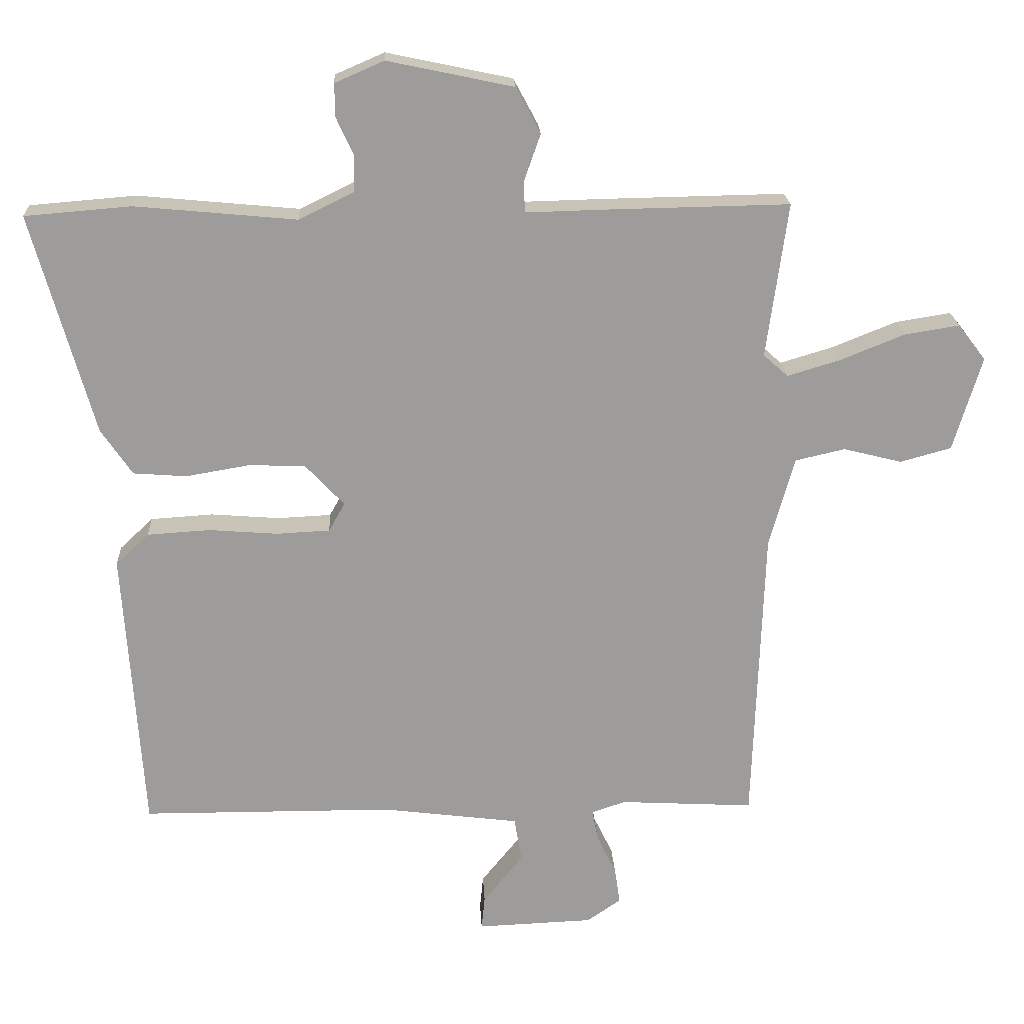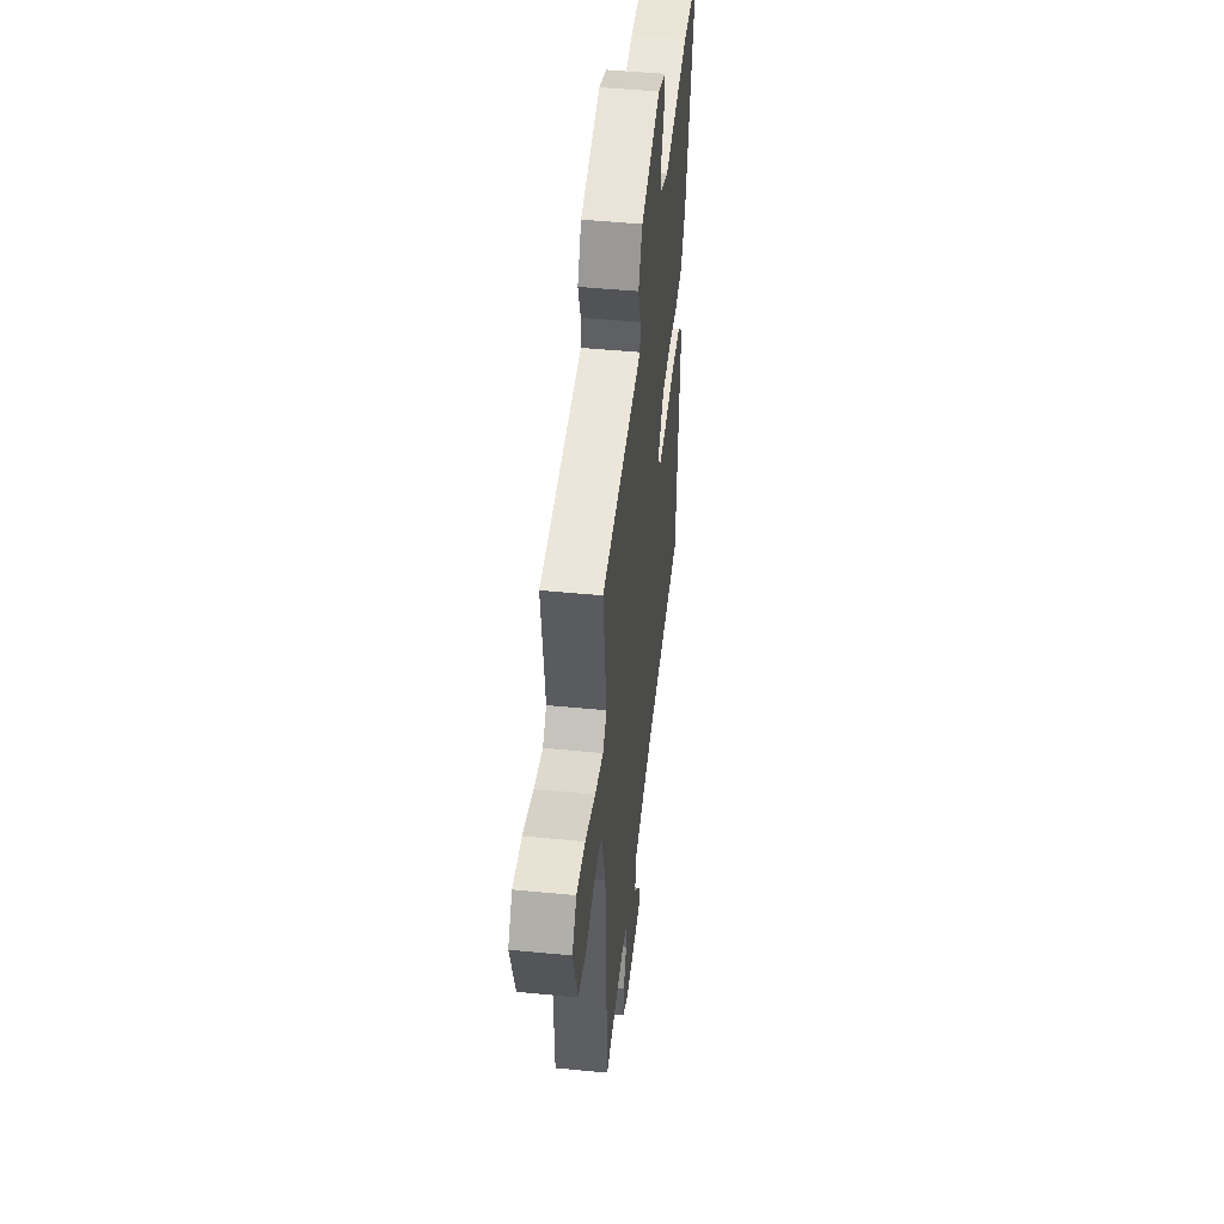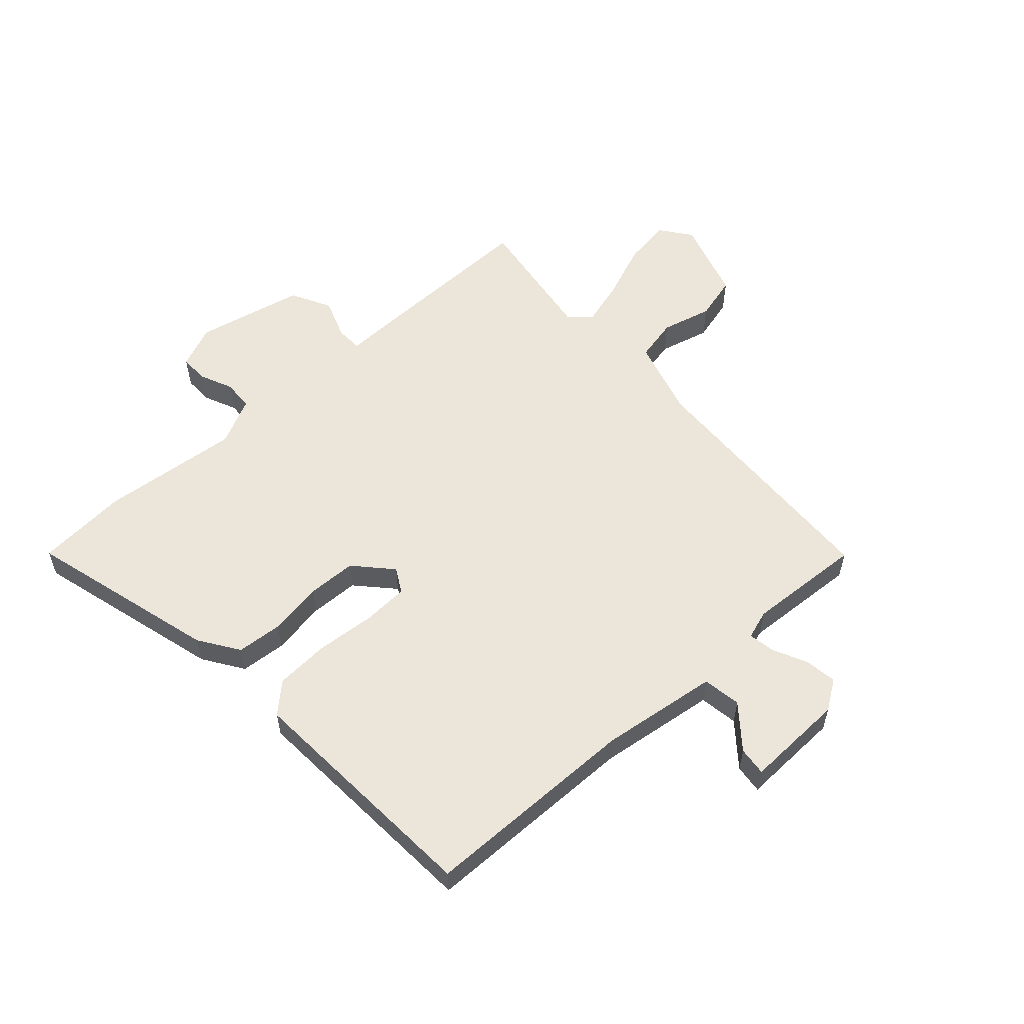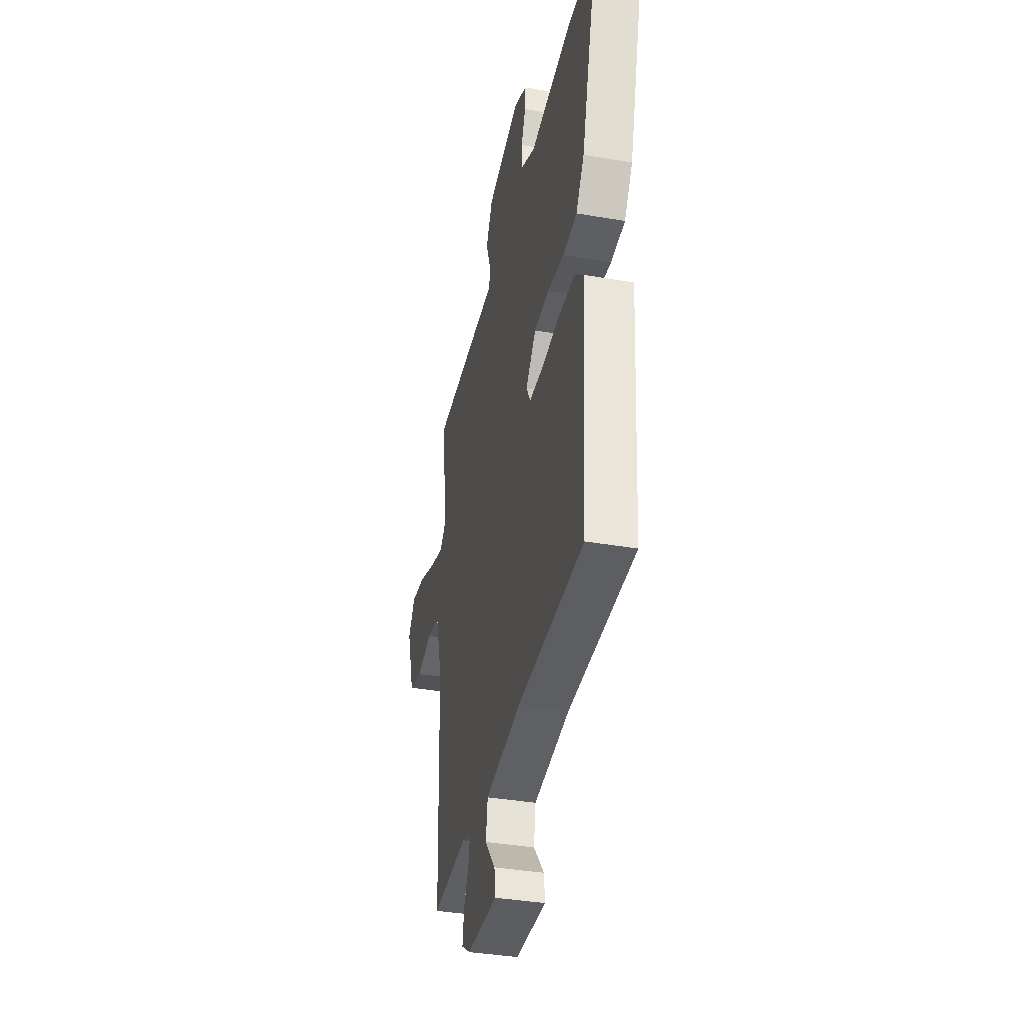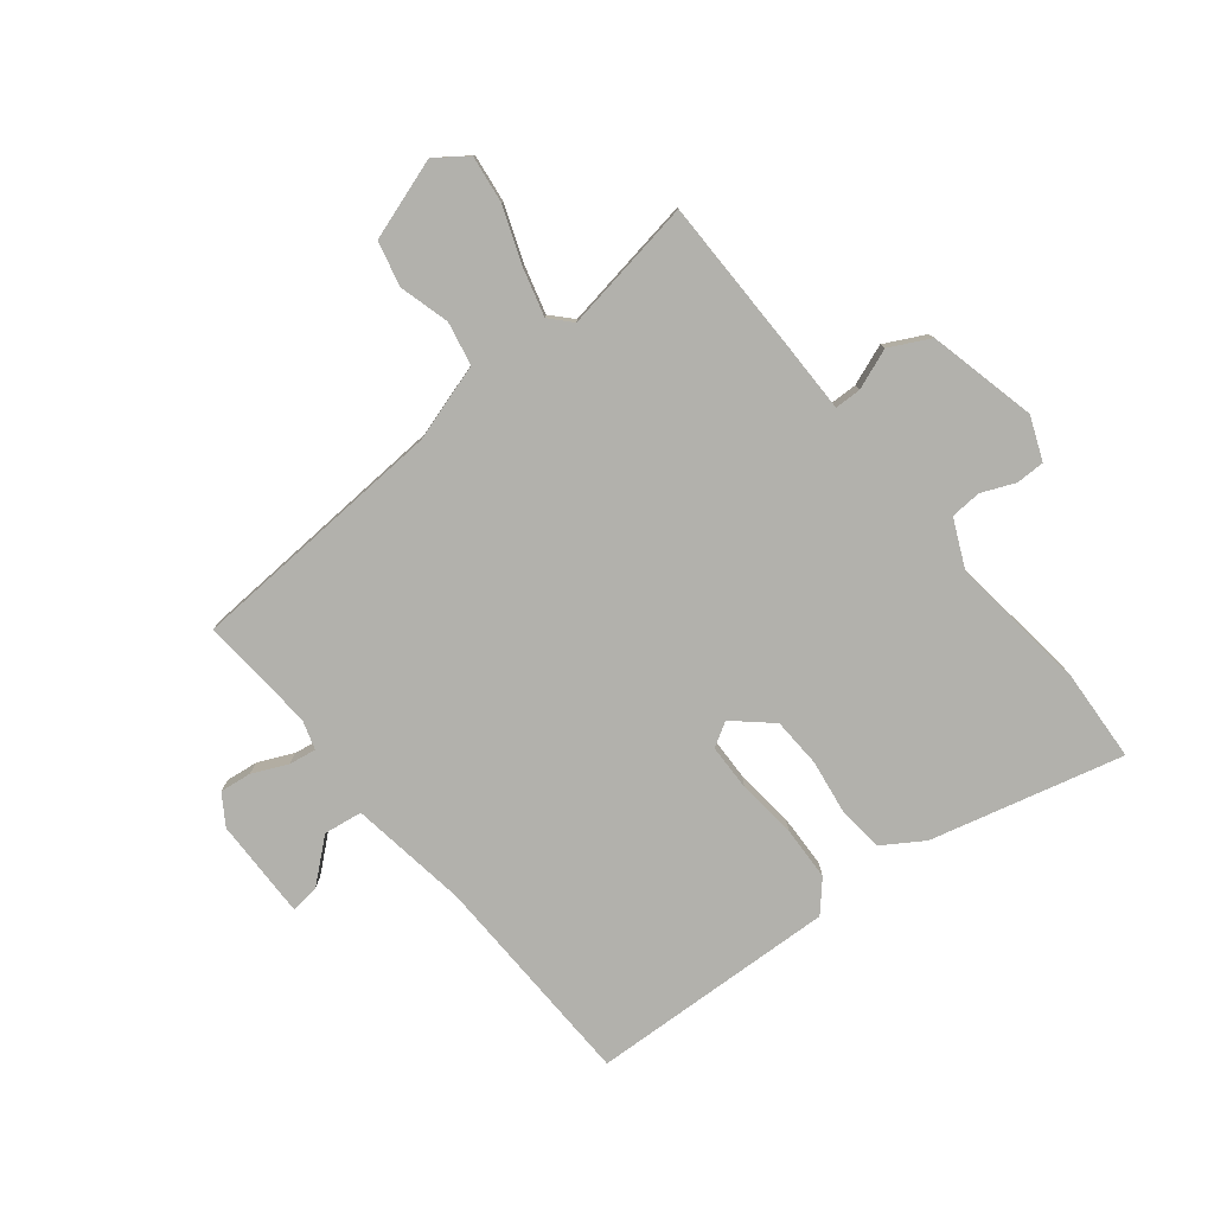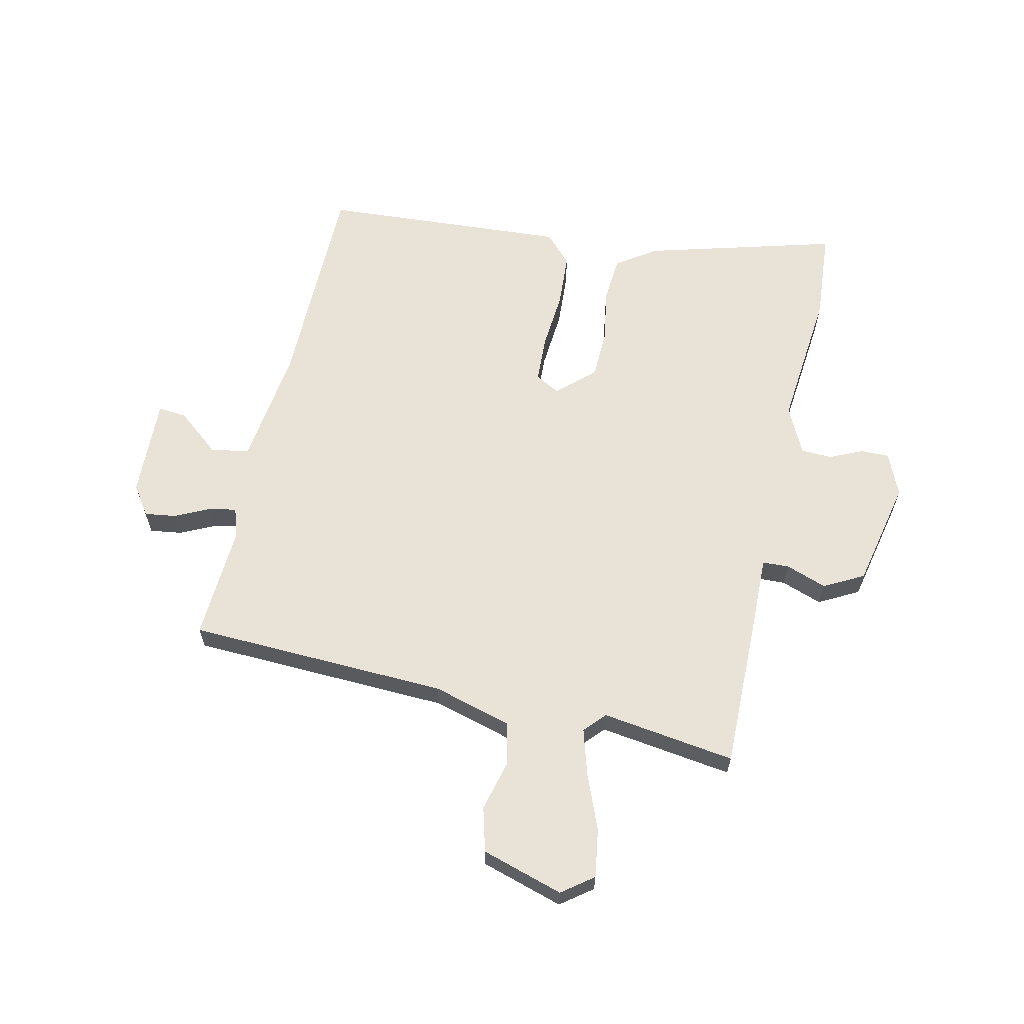
<metadata>
{"format":"obj","ext":"obj","renderer":"f3d","projection":"perspective","resolution":1024,"background":"white","views":[{"elev":20.0,"azim":177.2,"up":"+Z"},{"elev":48.3,"azim":-83.8,"up":"+Z"},{"elev":56.6,"azim":138.3,"up":"+Y"},{"elev":-37.6,"azim":77.6,"up":"+Z"},{"elev":-78.9,"azim":-49.9,"up":"+Y"},{"elev":62.5,"azim":-77.2,"up":"+Y"}]}
</metadata>
<code>
v 0.472 0.07 0.502
v 0.631 0.07 0.489
v 0.538 0.07 0.157
v 0.491 0.07 0.088
v 0.411 0.07 0.082
v 0.317 0.07 0.098
v 0.231 0.07 0.096
v 0.172 0.07 0.033
v 0.196 0.07 -0.01
v 0.276 0.07 -0.014
v 0.38 0.07 -0.006
v 0.474 0.07 -0.012
v 0.524 0.07 -0.059
v 0.495 0.07 -0.488
v 0.116 0.07 -0.49
v -0.09 0.07 -0.516
v -0.101 0.07 -0.583
v -0.041 0.07 -0.657
v -0.036 0.07 -0.707
v -0.211 0.07 -0.7
v -0.262 0.07 -0.665
v -0.254 0.07 -0.61
v -0.225 0.07 -0.55
v -0.216 0.07 -0.503
v -0.267 0.07 -0.486
v -0.469 0.07 -0.497
v -0.485 0.07 -0.044
v -0.523 0.07 0.092
v -0.598 0.07 0.109
v -0.686 0.07 0.087
v -0.763 0.07 0.108
v -0.806 0.07 0.25
v -0.765 0.07 0.304
v -0.682 0.07 0.291
v -0.585 0.07 0.252
v -0.505 0.07 0.228
v -0.468 0.07 0.261
v -0.5 0.07 0.494
v -0.224 0.07 0.489
v -0.105 0.07 0.486
v -0.103 0.07 0.532
v -0.128 0.07 0.603
v -0.091 0.07 0.672
v 0.098 0.07 0.712
v 0.172 0.07 0.68
v 0.171 0.07 0.63
v 0.145 0.07 0.573
v 0.147 0.07 0.519
v 0.229 0.07 0.479
v 0.472 0 0.502
v 0.631 0 0.489
v 0.538 0 0.157
v 0.491 0 0.088
v 0.411 0 0.082
v 0.317 0 0.098
v 0.231 0 0.096
v 0.172 0 0.033
v 0.196 0 -0.01
v 0.276 0 -0.014
v 0.38 0 -0.006
v 0.474 0 -0.012
v 0.524 0 -0.059
v 0.495 0 -0.488
v 0.116 0 -0.49
v -0.09 0 -0.516
v -0.101 0 -0.583
v -0.041 0 -0.657
v -0.036 0 -0.707
v -0.211 0 -0.7
v -0.262 0 -0.665
v -0.254 0 -0.61
v -0.225 0 -0.55
v -0.216 0 -0.503
v -0.267 0 -0.486
v -0.469 0 -0.497
v -0.485 0 -0.044
v -0.523 0 0.092
v -0.598 0 0.109
v -0.686 0 0.087
v -0.763 0 0.108
v -0.806 0 0.25
v -0.765 0 0.304
v -0.682 0 0.291
v -0.585 0 0.252
v -0.505 0 0.228
v -0.468 0 0.261
v -0.5 0 0.494
v -0.224 0 0.489
v -0.105 0 0.486
v -0.103 0 0.532
v -0.128 0 0.603
v -0.091 0 0.672
v 0.098 0 0.712
v 0.172 0 0.68
v 0.171 0 0.63
v 0.145 0 0.573
v 0.147 0 0.519
v 0.229 0 0.479
f 45 46 47
f 44 45 47
f 43 44 47
f 42 43 47
f 41 42 47
f 40 41 47 48
f 37 38 39 40
f 40 48 49
f 37 40 49
f 36 37 49
f 33 34 35
f 32 33 35
f 31 32 35
f 30 31 35
f 29 30 35
f 28 29 35 36
f 1 2 3
f 49 1 3
f 36 49 3
f 28 36 3
f 27 28 3
f 21 22 23
f 20 21 23
f 19 20 23
f 18 19 23
f 17 18 23
f 16 17 23 24
f 15 16 24 25
f 14 15 25
f 13 14 25
f 12 13 25
f 11 12 25
f 10 11 25
f 3 4 5 6
f 3 6 7
f 27 3 7
f 25 26 27
f 10 25 27
f 9 10 27
f 8 9 27
f 7 8 27
f 96 95 94
f 96 94 93
f 96 93 92
f 96 92 91
f 96 91 90
f 97 96 90 89
f 89 88 87 86
f 98 97 89
f 98 89 86
f 98 86 85
f 84 83 82
f 84 82 81
f 84 81 80
f 84 80 79
f 84 79 78
f 85 84 78 77
f 52 51 50
f 52 50 98
f 52 98 85
f 52 85 77
f 52 77 76
f 72 71 70
f 72 70 69
f 72 69 68
f 72 68 67
f 72 67 66
f 73 72 66 65
f 74 73 65 64
f 74 64 63
f 74 63 62
f 74 62 61
f 74 61 60
f 74 60 59
f 55 54 53 52
f 56 55 52
f 56 52 76
f 76 75 74
f 76 74 59
f 76 59 58
f 76 58 57
f 76 57 56
f 1 50 51 2
f 2 51 52 3
f 3 52 53 4
f 4 53 54 5
f 5 54 55 6
f 6 55 56 7
f 7 56 57 8
f 8 57 58 9
f 9 58 59 10
f 10 59 60 11
f 11 60 61 12
f 12 61 62 13
f 13 62 63 14
f 14 63 64 15
f 15 64 65 16
f 16 65 66 17
f 17 66 67 18
f 18 67 68 19
f 19 68 69 20
f 20 69 70 21
f 21 70 71 22
f 22 71 72 23
f 23 72 73 24
f 24 73 74 25
f 25 74 75 26
f 26 75 76 27
f 27 76 77 28
f 28 77 78 29
f 29 78 79 30
f 30 79 80 31
f 31 80 81 32
f 32 81 82 33
f 33 82 83 34
f 34 83 84 35
f 35 84 85 36
f 36 85 86 37
f 37 86 87 38
f 38 87 88 39
f 39 88 89 40
f 40 89 90 41
f 41 90 91 42
f 42 91 92 43
f 43 92 93 44
f 44 93 94 45
f 45 94 95 46
f 46 95 96 47
f 47 96 97 48
f 48 97 98 49
f 49 98 50 1

</code>
